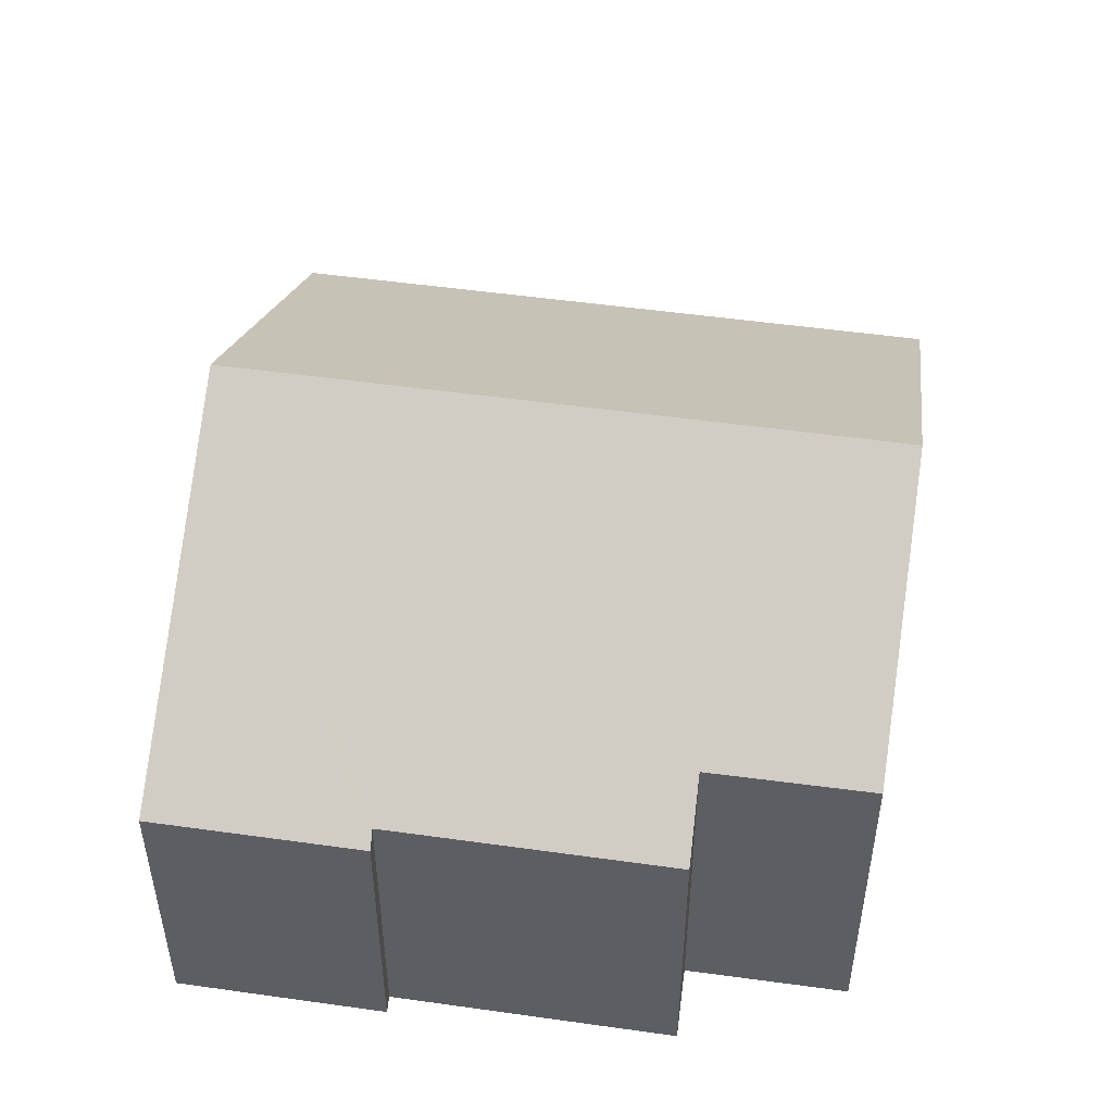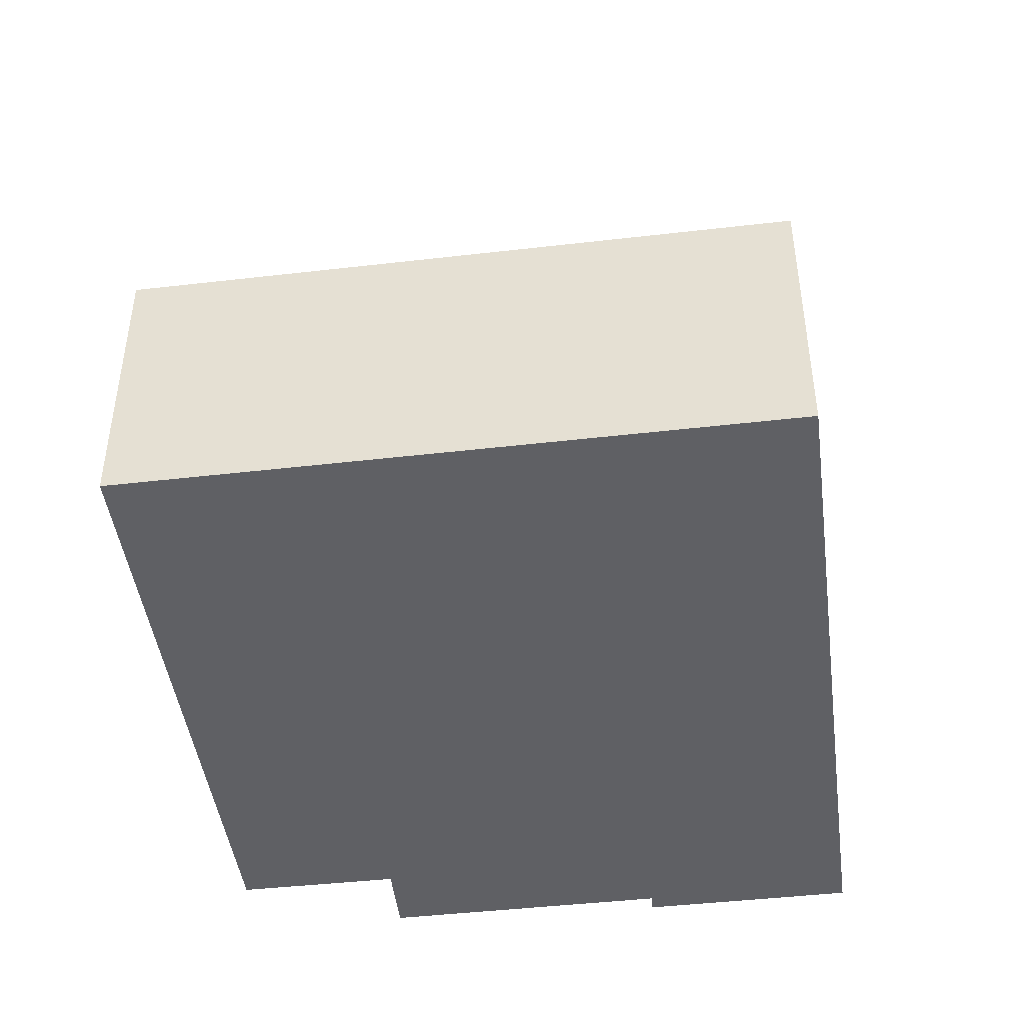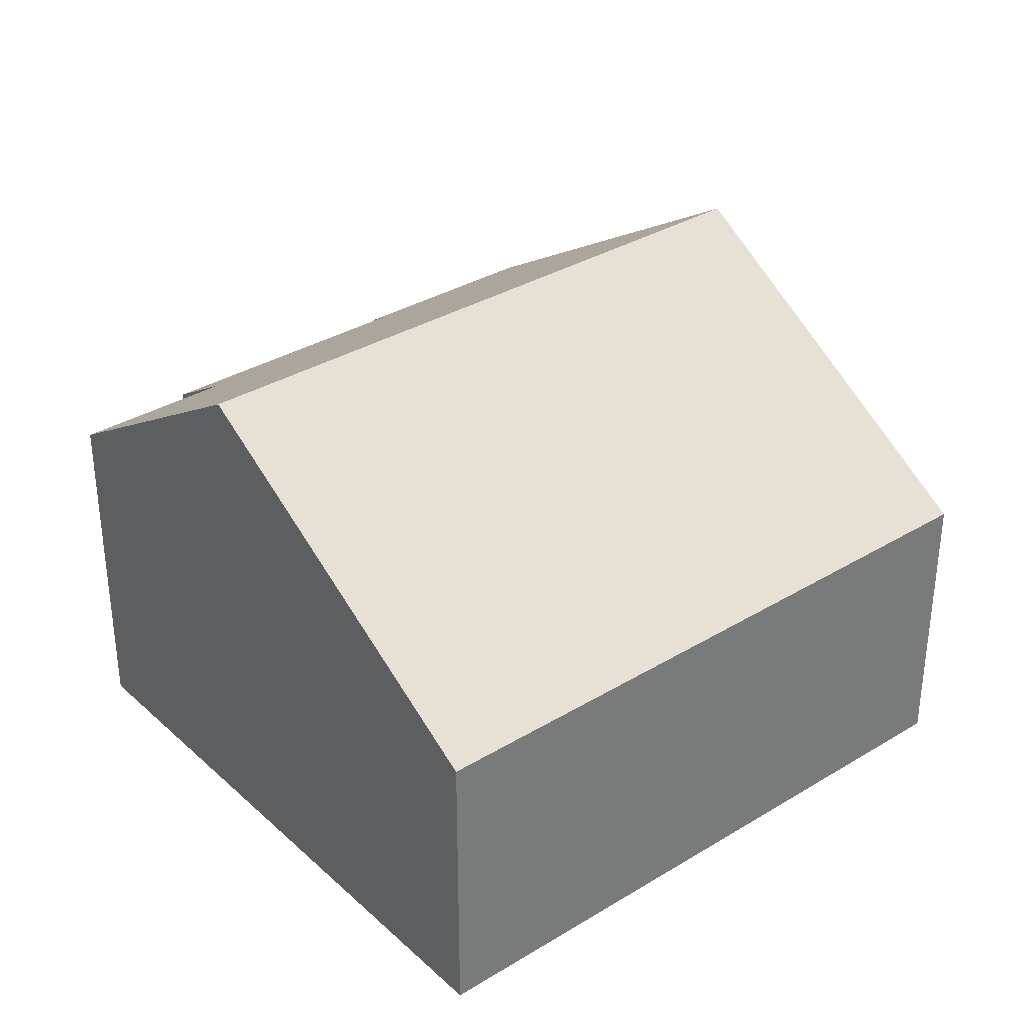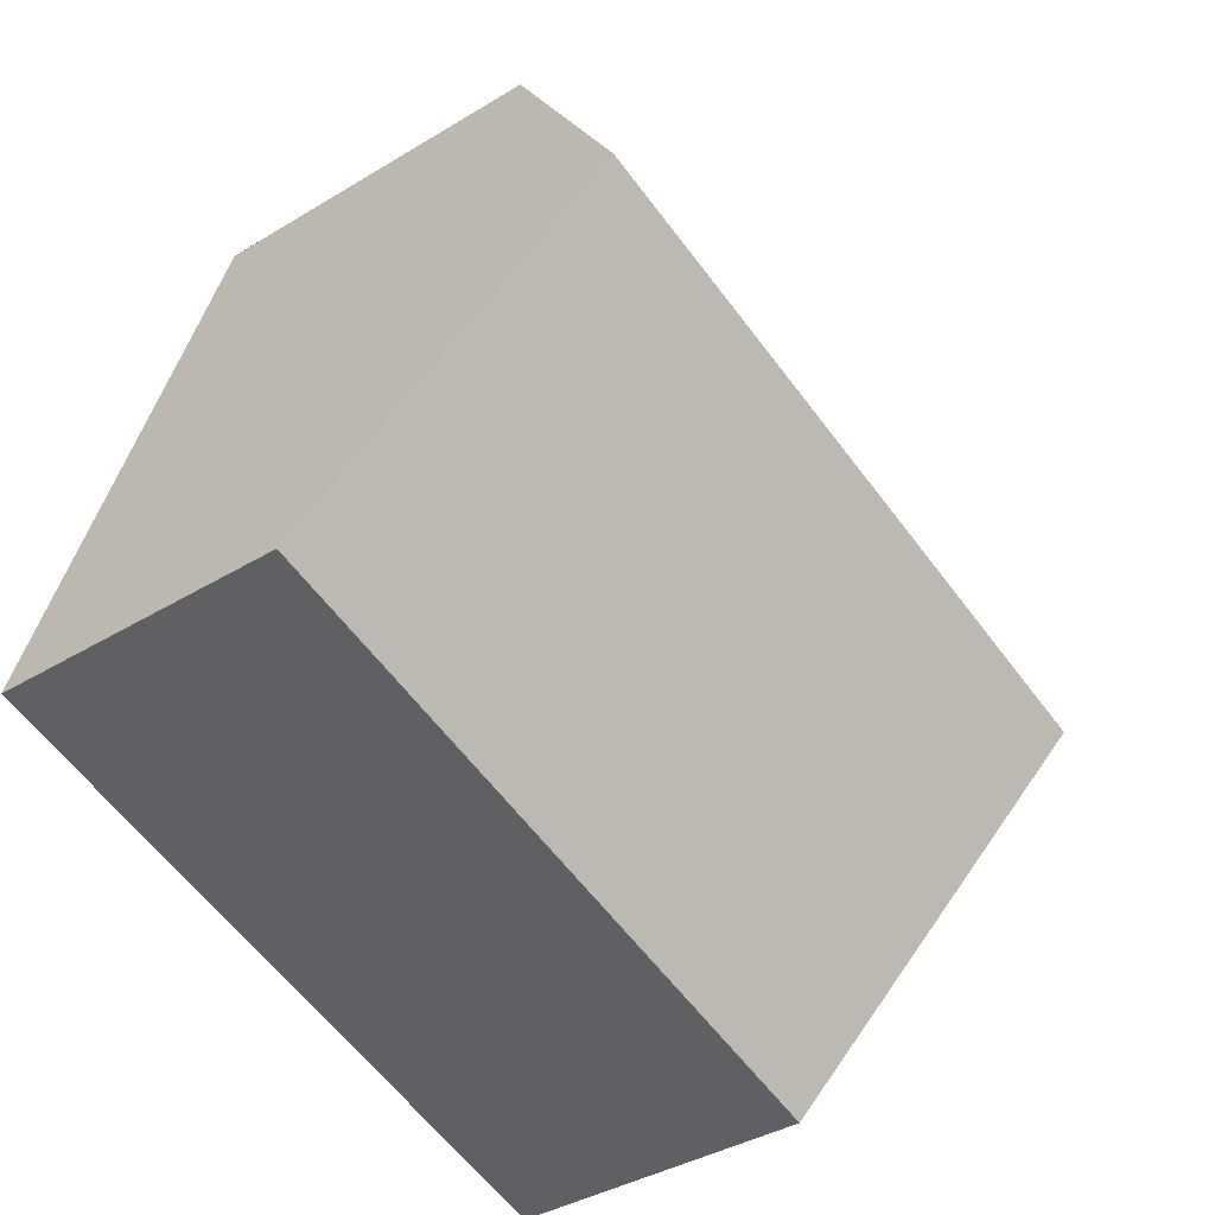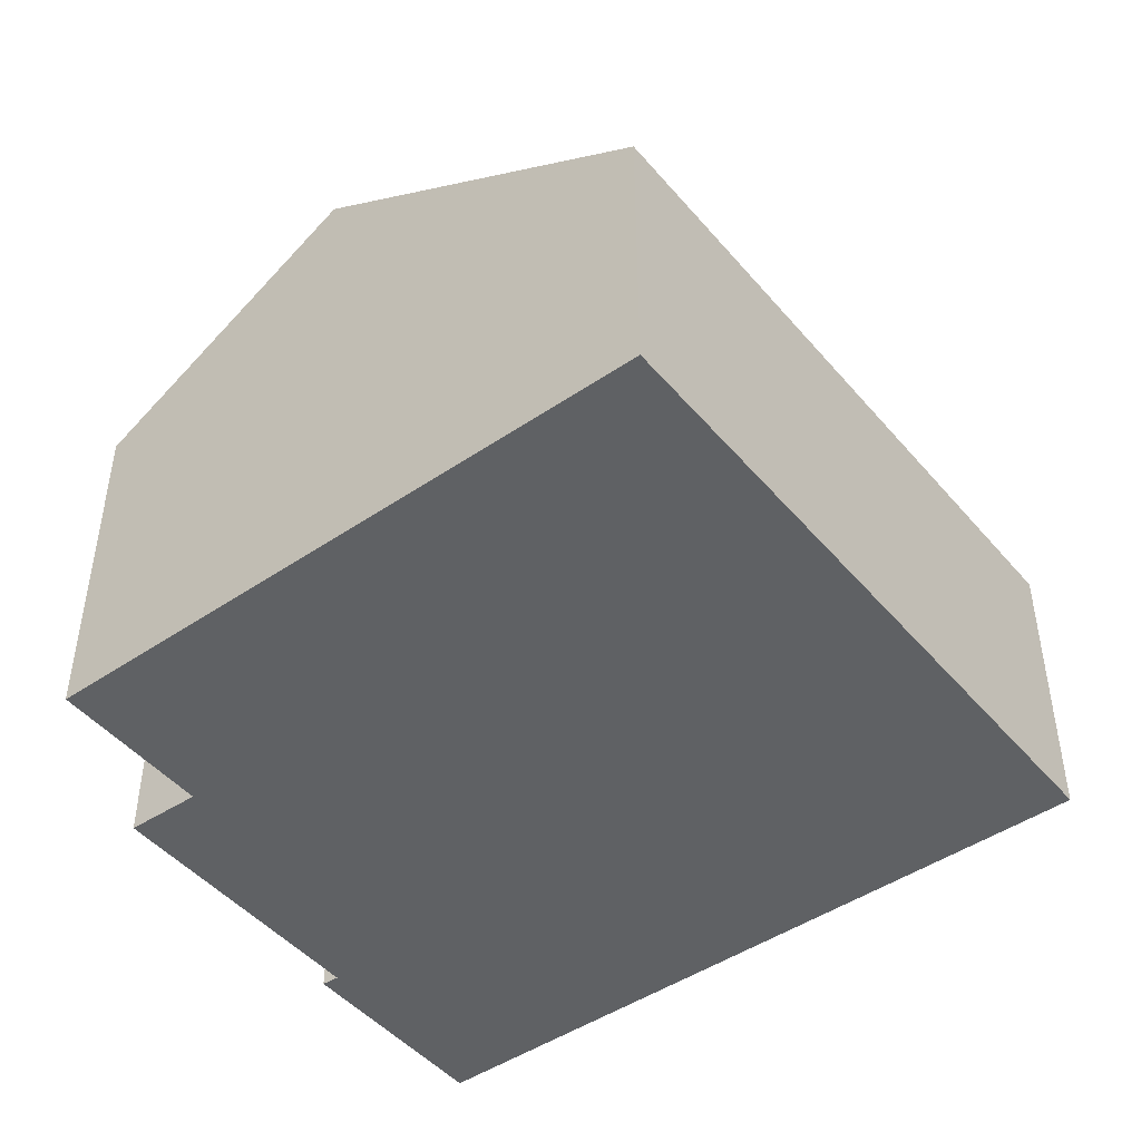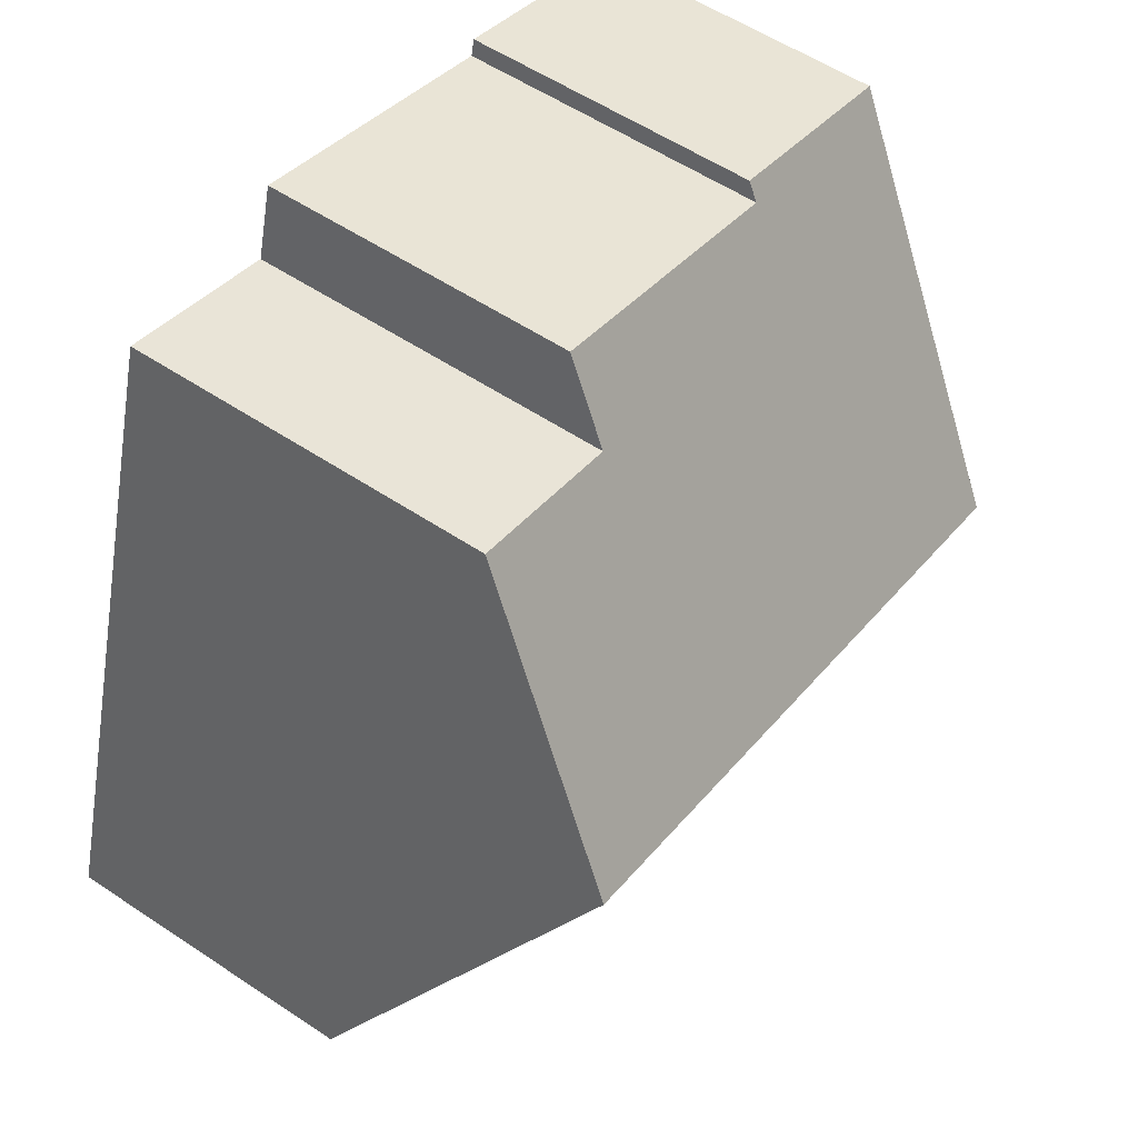
<metadata>
{"format":"obj","ext":"obj","renderer":"f3d","projection":"perspective","resolution":1024,"background":"white","views":[{"elev":49.8,"azim":-8.2,"up":"+Y"},{"elev":-45.3,"azim":170.5,"up":"+Y"},{"elev":33.9,"azim":123.4,"up":"+Y"},{"elev":-37.5,"azim":128.1,"up":"+Z"},{"elev":-46.5,"azim":110.7,"up":"+Y"},{"elev":56.4,"azim":124.9,"up":"+Z"}]}
</metadata>
<code>
v  13.91 8.938 -3.578
v  1.978 9.404 -6.456
v  13.69 9.404 -2.848
v  15.67 5.302 -9.281
v  14.46 5.303 -9.654
v  3.95 5.302 -12.89
v  3.783 5.294 1.159
v  0 5.29 3.239e-16
v  3.859 5.489 0.847
v  9.314 6.336 1.074
v  8.94 5.495 2.403
v  12.21 6.349 1.944
v  3.783 -7.097e-17 1.159
v  0 0 0
v  8.94 -1.471e-16 2.403
v  3.859 -5.186e-17 0.847
v  12.21 -1.19e-16 1.944
v  9.314 -6.576e-17 1.074
v  13.69 1.744e-16 -2.848
v  13.91 2.191e-16 -3.578
v  15.67 5.683e-16 -9.281
v  3.95 7.895e-16 -12.89
v  14.46 5.911e-16 -9.654
v  1.978 3.953e-16 -6.456
g defaultobject
f 1 2 3
f 2 1 4
f 2 4 5
f 2 5 6
f 7 2 8
f 2 7 9
f 9 3 2
f 3 9 10
f 10 9 11
f 3 10 12
f 8 13 7
f 13 8 14
f 9 15 11
f 15 9 16
f 10 17 12
f 17 10 18
f 7 16 9
f 16 7 13
f 11 18 10
f 18 11 15
f 17 3 12
f 3 17 1
f 1 17 4
f 4 17 19
f 4 19 20
f 4 20 21
f 21 5 4
f 5 21 6
f 6 21 22
f 22 21 23
f 2 14 8
f 14 2 6
f 14 6 24
f 24 6 22
f 20 23 21
f 23 20 19
f 23 19 17
f 23 17 22
f 22 17 18
f 22 18 15
f 22 15 16
f 22 16 13
f 22 13 24
f 24 13 14

</code>
